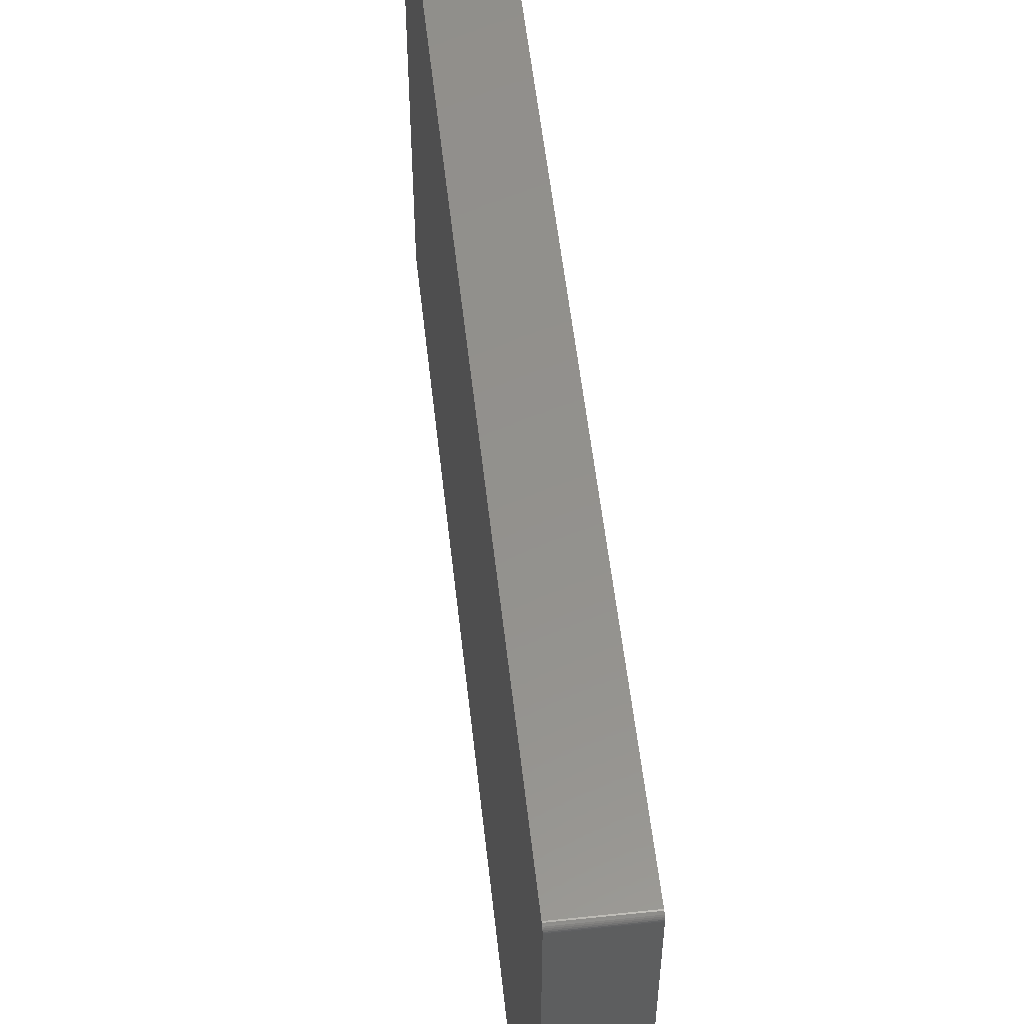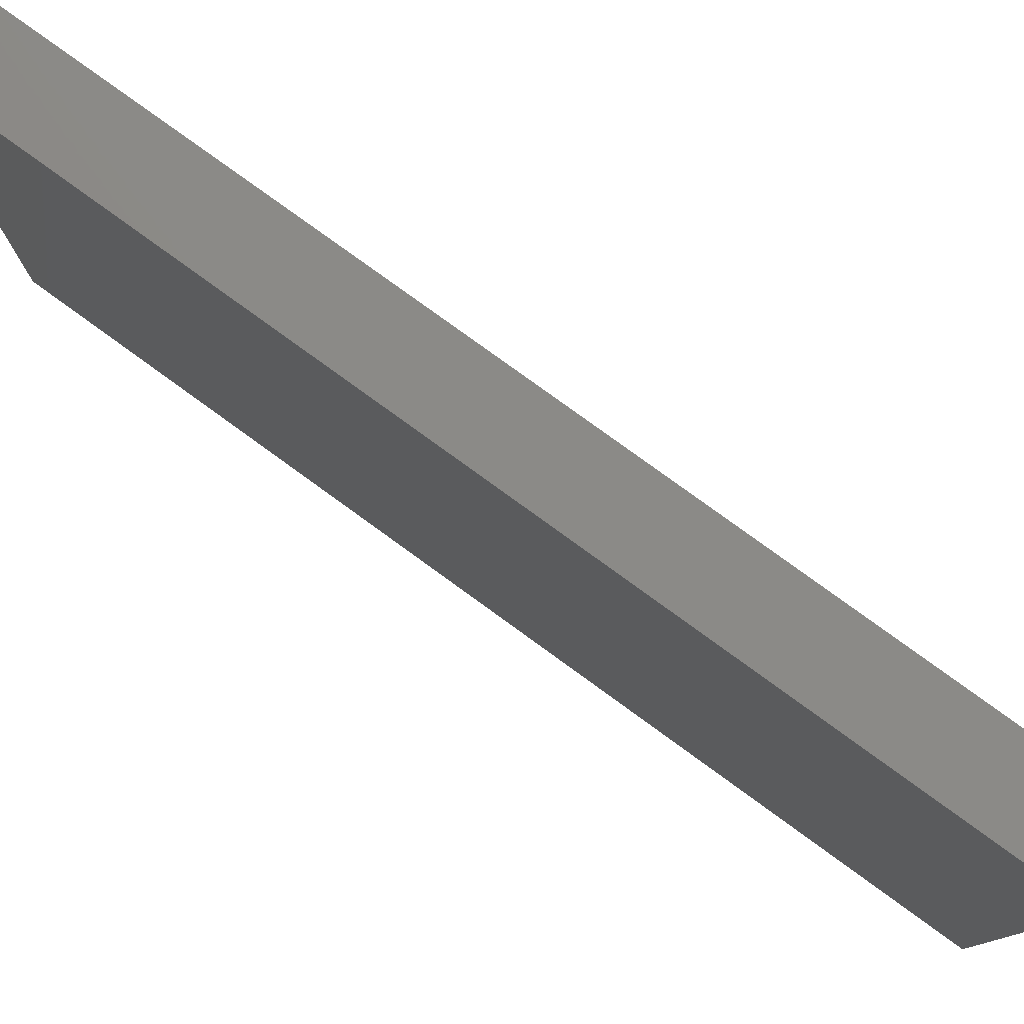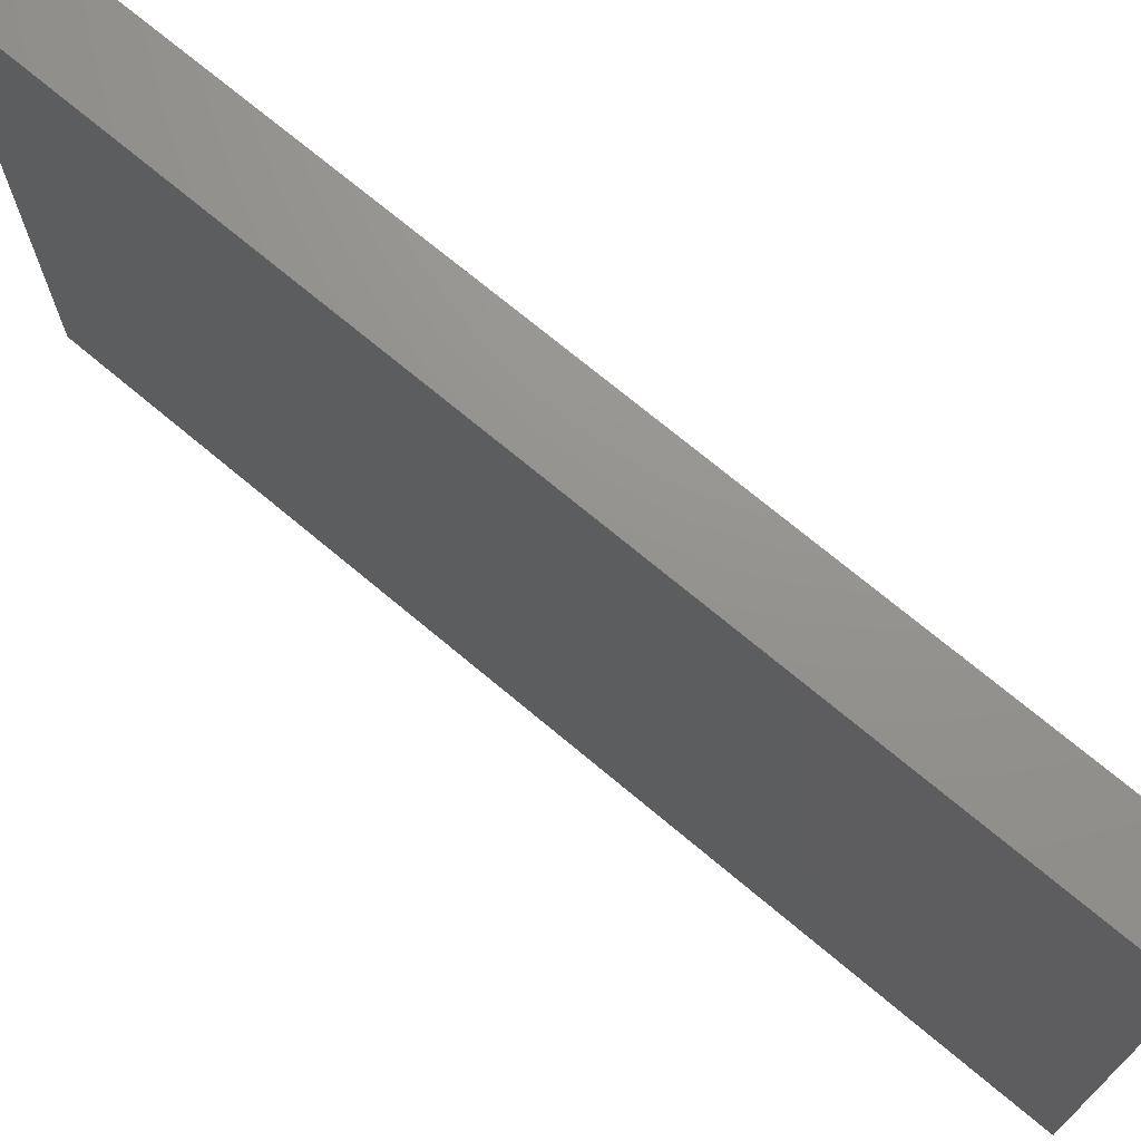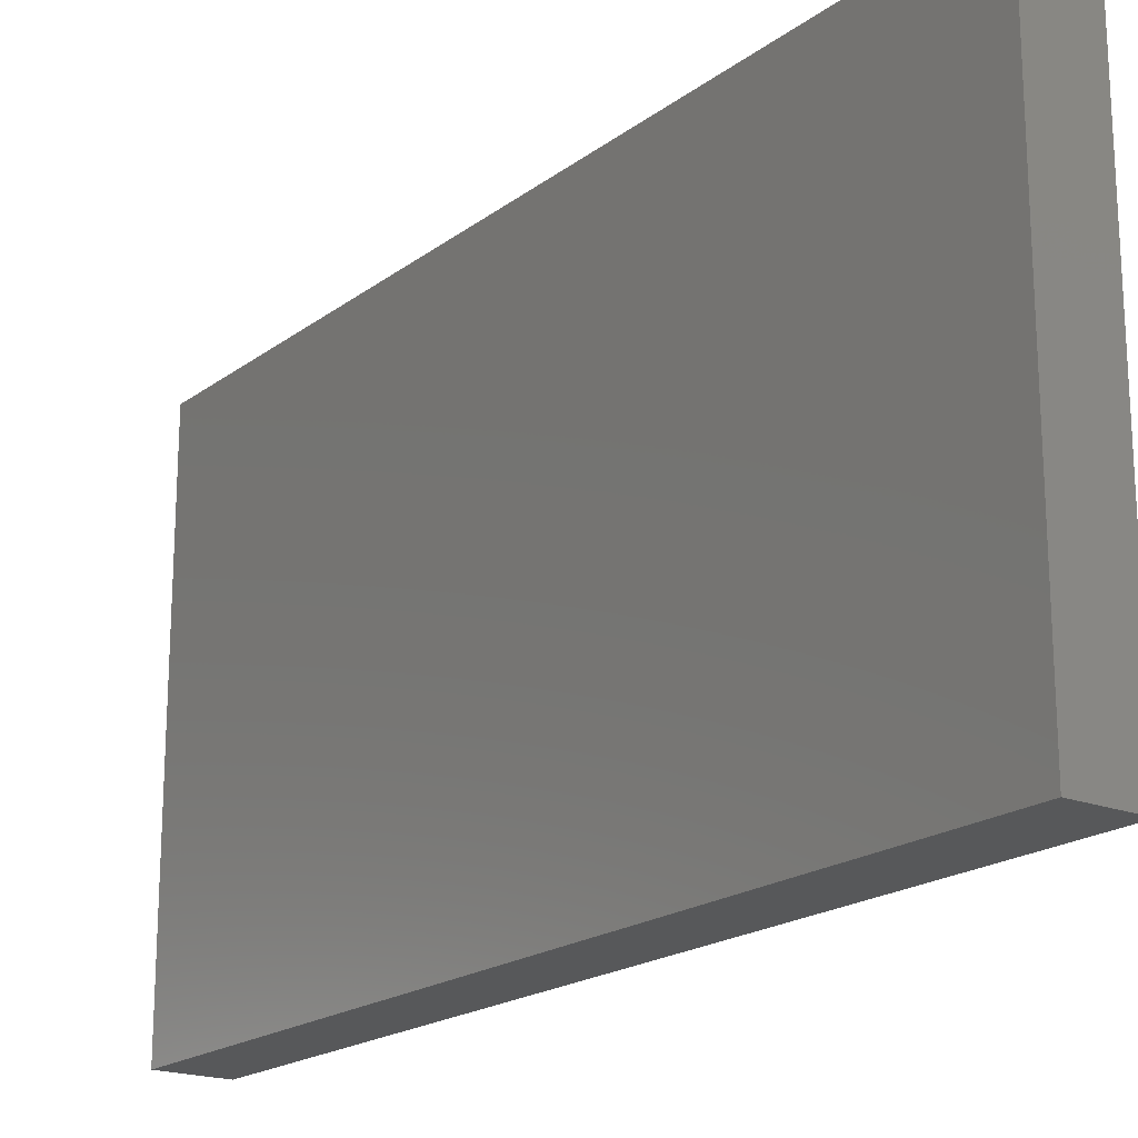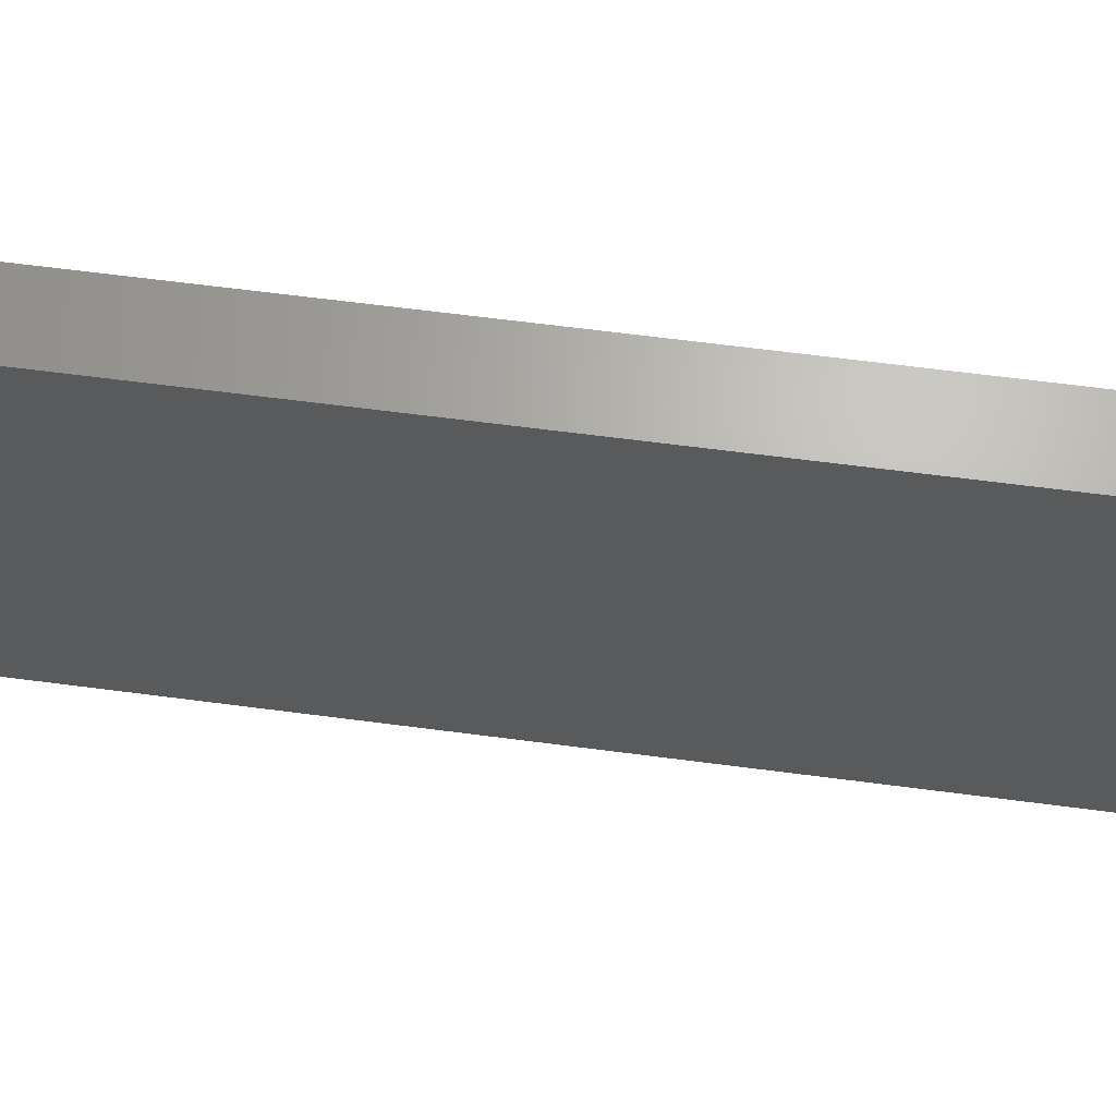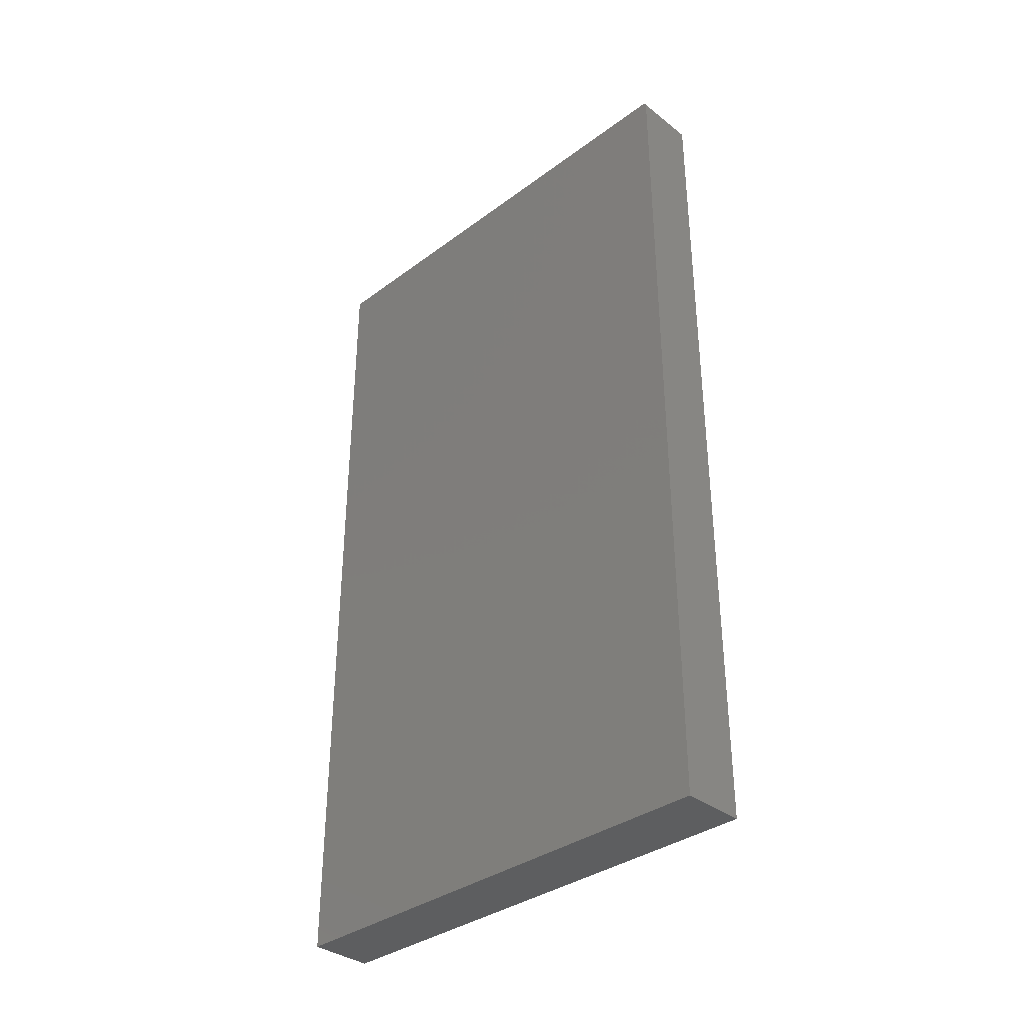
<metadata>
{"format":"stl","ext":"stl","renderer":"f3d","projection":"perspective","resolution":1024,"background":"white","views":[{"elev":54.9,"azim":173.7,"up":"+Z"},{"elev":78.9,"azim":126.0,"up":"+Z"},{"elev":71.5,"azim":130.0,"up":"+Z"},{"elev":-19.4,"azim":143.6,"up":"+Z"},{"elev":66.2,"azim":-82.6,"up":"+Z"},{"elev":-35.4,"azim":-45.7,"up":"+Y"}]}
</metadata>
<code>
# stl→obj: 24 verts, 44 faces
v -0.1016 -0.625 0.75
v -0.003125 -0.625 0.75
v -0.1016 0.7031 0.75
v -0.003125 0.7031 0.75
v -0.1016 0.7046 0.7498
v -0.1016 0.7075 0.7487
v -0.1016 0.7061 0.7494
v -0.1016 -0.625 0
v -0.1016 0.7086 0.7477
v -0.1016 0.7096 0.7465
v -0.1016 0.7103 0.7452
v -0.1016 0.7108 0.7437
v -0.1016 0.7109 0.7422
v -0.1016 0.7109 0
v -0.003125 0.7109 0
v -0.003125 0.7109 0.7422
v -0.003125 0.7075 0.7487
v -0.003125 0.7096 0.7465
v -0.003125 0.7086 0.7477
v -0.003125 -0.625 0
v -0.003125 0.7061 0.7494
v -0.003125 0.7046 0.7498
v -0.003125 0.7108 0.7437
v -0.003125 0.7103 0.7452
f 1 2 3
f 3 2 4
f 3 5 6
f 6 5 7
f 8 1 3
f 8 3 6
f 8 6 9
f 8 9 10
f 8 10 11
f 8 11 12
f 8 12 13
f 8 13 14
f 15 14 16
f 16 14 13
f 17 18 19
f 4 2 20
f 15 18 17
f 15 17 21
f 15 21 22
f 15 22 4
f 15 4 20
f 18 15 16
f 18 16 23
f 18 23 24
f 16 13 23
f 23 13 12
f 23 12 24
f 24 12 11
f 24 11 18
f 18 11 10
f 18 10 19
f 19 10 9
f 19 9 17
f 17 9 6
f 17 6 21
f 21 6 7
f 21 7 22
f 22 7 5
f 22 5 4
f 4 5 3
f 8 14 20
f 20 14 15
f 8 20 1
f 1 20 2

</code>
